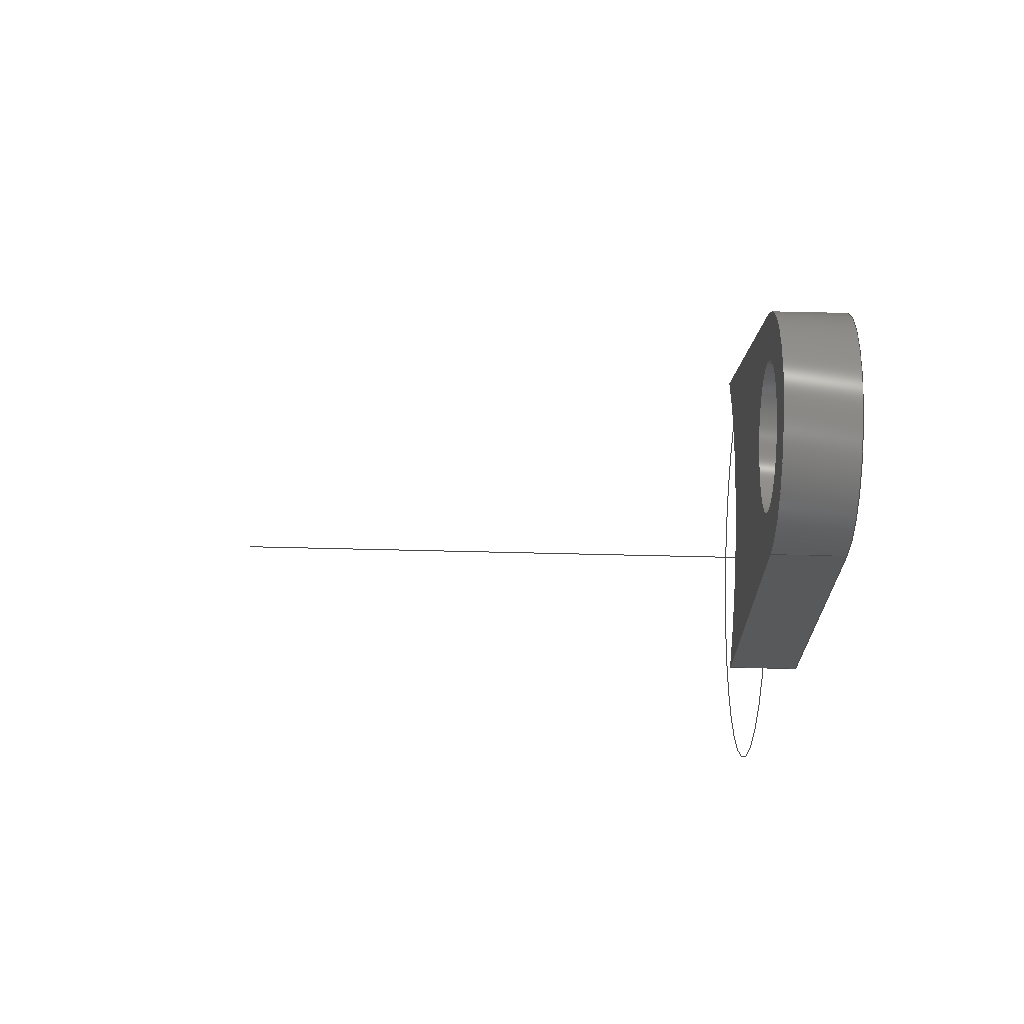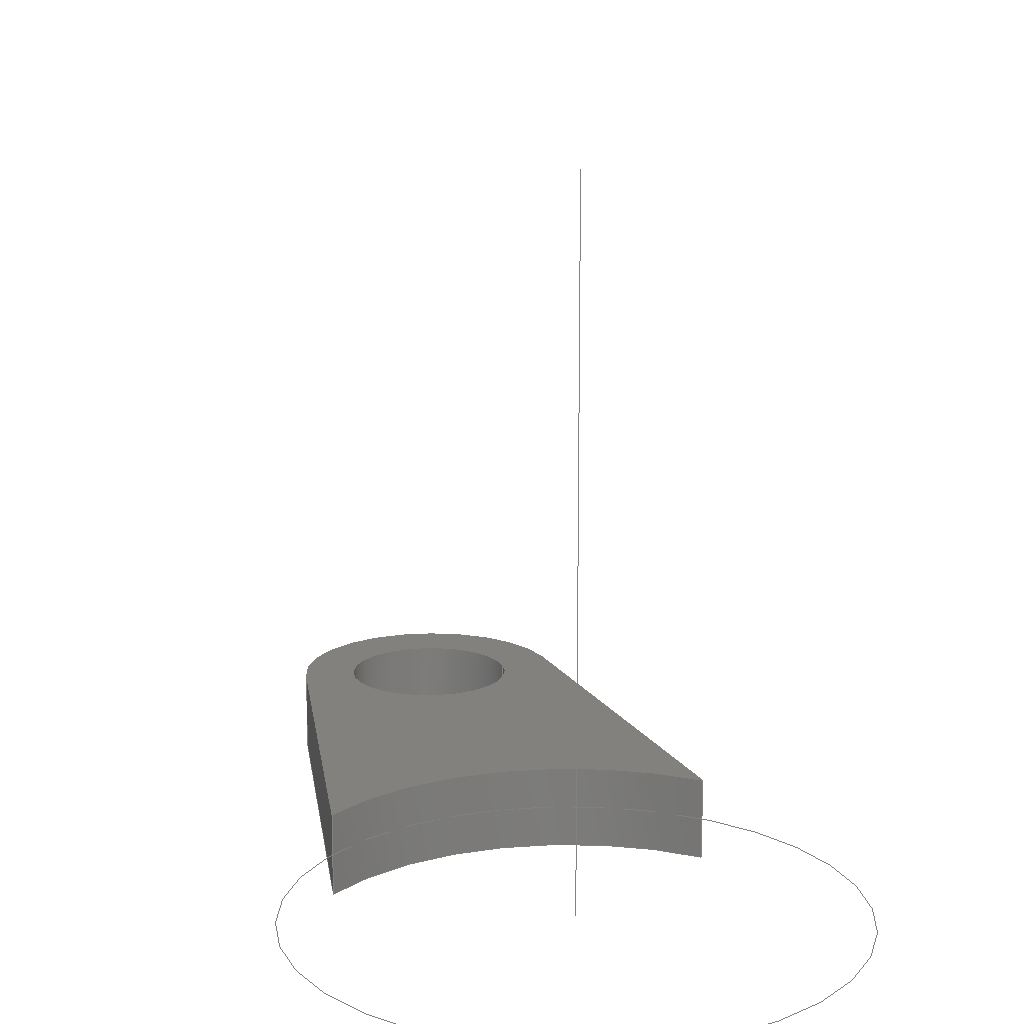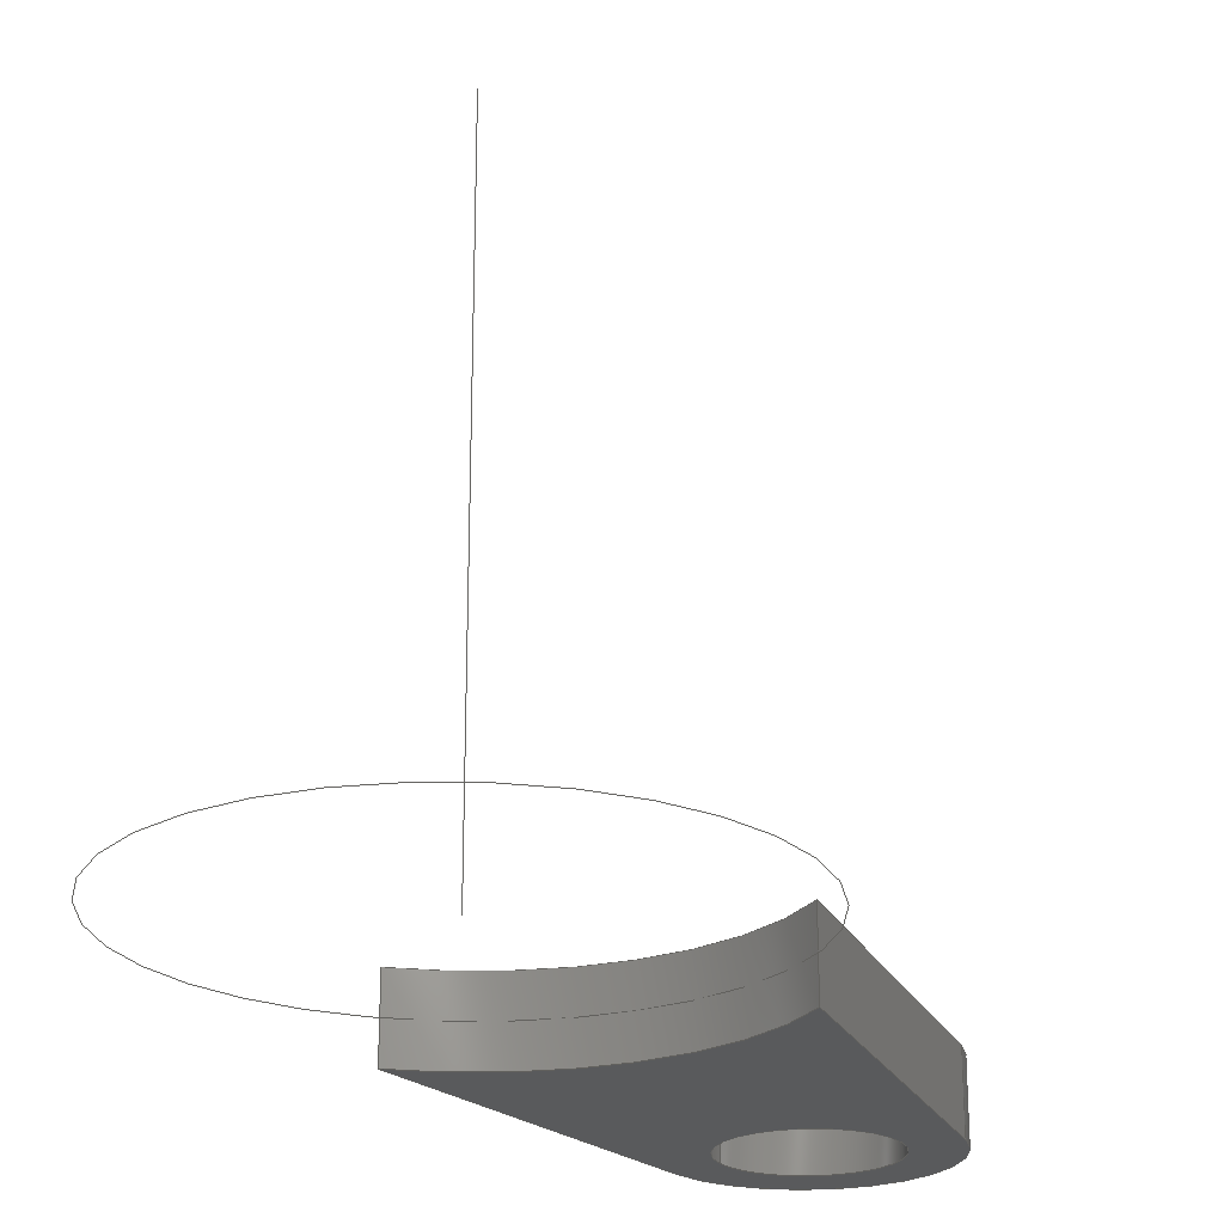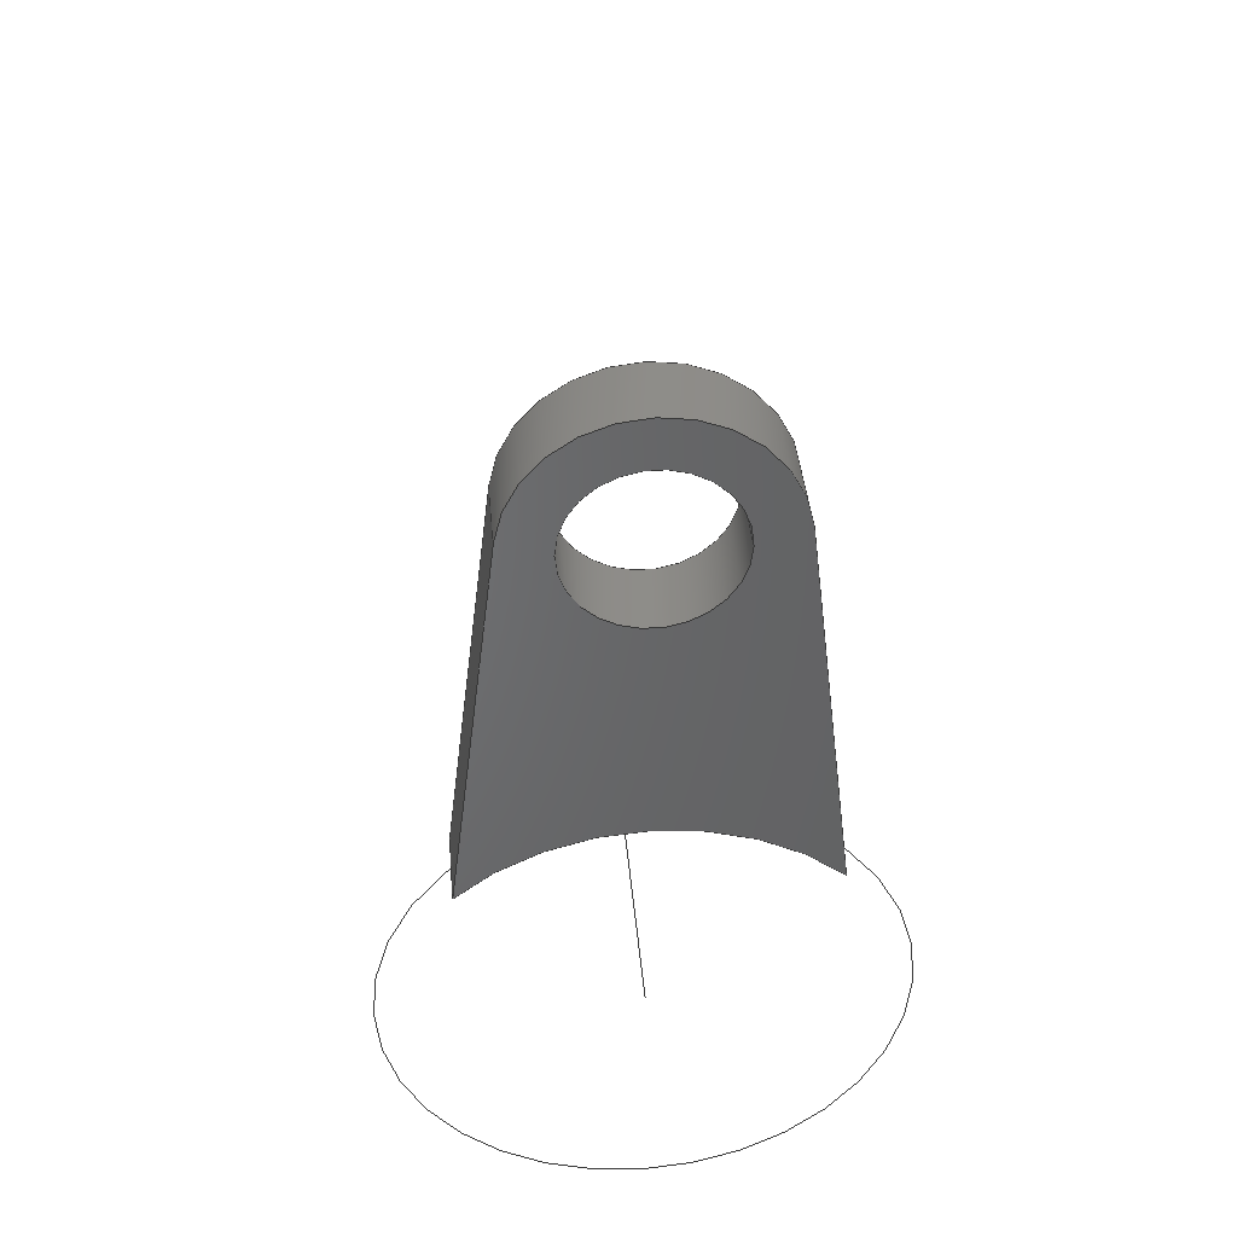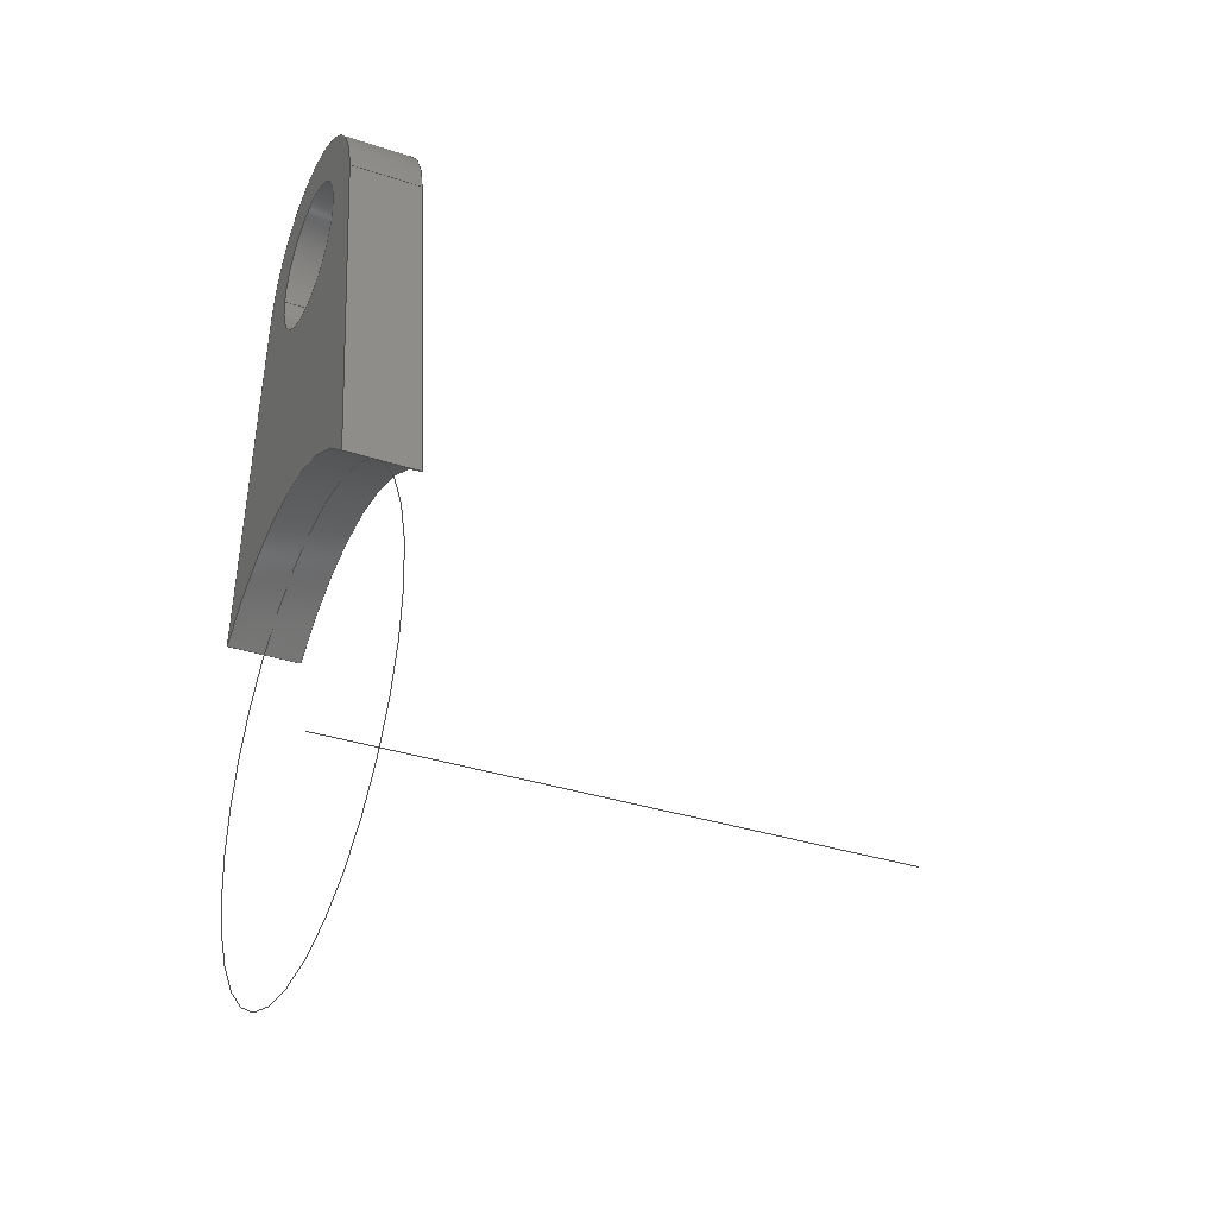
<metadata>
{"format":"iges","ext":"igs","renderer":"f3d","projection":"perspective","resolution":1024,"background":"white","views":[{"elev":76.1,"azim":91.3,"up":"+Y"},{"elev":15.1,"azim":-14.5,"up":"+Z"},{"elev":-23.1,"azim":27.2,"up":"+Z"},{"elev":39.3,"azim":175.2,"up":"+Y"},{"elev":-34.0,"azim":-114.1,"up":"+Y"}]}
</metadata>
<code>
START RECORD GO HERE.
1H,,1H;,20HCNEXT - IGES PRODUCT,37HBracket 116- Pompe vers tubulaire.igs
,44HIBM CATIA IGES - CATIA Version 5 Release 19 ,27HCATIA Version 5 Rele
ase 19 ,32,75,6,75,15,19HChape pompe_chassis,1,2,2HMM,1000,1,15H2018
116.2,0.001,1e+04,5HSimba,15HDESKTOP-PK97GB4,11,0,15H2.018e+07
1313,;
     406       1       0       0       0       0       0       000010201
     406       0       0       1      15                               0
     110       2       0       0       0       0       0       001010001
     110       0       0       1       0                               0
     110       3       0       0       0       0       0       001010001
     110       0       0       2       0                               0
     120       5       0       0       0       0       0       001010001
     120       0       0       1       0                               0
     124       6       0       0       0       0       0       001020201
     124       0       0       2       0                               0
     100       8       0       0       0       0       9       001010001
     100       0       0       1       0                               0
     110       9       0       0       0       0       0       001010001
     110       0       0       2       0                               0
     124      11       0       0       0       0       0       001020201
     124       0       0       2       0                               0
     100      13       0       0       0       0      15       001010001
     100       0       0       1       0                               0
     110      14       0       0       0       0       0       001010001
     110       0       0       2       0                               0
     102      16       0       0       0       0       0       001010001
     102       0       0       1       0                               0
     142      17       0       0       0       0       0       001010001
     142       0       0       1       0                               0
     144      18       0       0   10000       0       0       000000000
     144       0       0       1       0                               0
     108      19       0       0       0       0       0       001010001
     108       0       0       2       0                               0
     110      21       0       0       0       0       0       001010001
     110       0       0       2       0                               0
     110      23       0       0       0       0       0       001010001
     110       0       0       2       0                               0
     110      25       0       0       0       0       0       001010001
     110       0       0       2       0                               0
     110      27       0       0       0       0       0       001010001
     110       0       0       2       0                               0
     102      29       0       0       0       0       0       001010001
     102       0       0       1       0                               0
     142      30       0       0       0       0       0       001010001
     142       0       0       1       0                               0
     144      31       0       0   10000       0       0       000000000
     144       0       0       1       0                               0
     110      32       0       0       0       0       0       001010001
     110       0       0       1       0                               0
     110      33       0       0       0       0       0       001010001
     110       0       0       2       0                               0
     120      35       0       0       0       0       0       001010001
     120       0       0       1       0                               0
     124      36       0       0       0       0       0       001020201
     124       0       0       2       0                               0
     100      38       0       0       0       0      49       001010001
     100       0       0       1       0                               0
     110      39       0       0       0       0       0       001010001
     110       0       0       2       0                               0
     124      41       0       0       0       0       0       001020201
     124       0       0       2       0                               0
     100      43       0       0       0       0      55       001010001
     100       0       0       1       0                               0
     110      44       0       0       0       0       0       001010001
     110       0       0       2       0                               0
     102      46       0       0       0       0       0       001010001
     102       0       0       1       0                               0
     142      47       0       0       0       0       0       001010001
     142       0       0       1       0                               0
     144      48       0       0   10000       0       0       000000000
     144       0       0       1       0                               0
     108      49       0       0       0       0       0       001010001
     108       0       0       2       0                               0
     110      51       0       0       0       0       0       001010001
     110       0       0       2       0                               0
     110      53       0       0       0       0       0       001010001
     110       0       0       2       0                               0
     110      55       0       0       0       0       0       001010001
     110       0       0       2       0                               0
     110      57       0       0       0       0       0       001010001
     110       0       0       2       0                               0
     102      59       0       0       0       0       0       001010001
     102       0       0       1       0                               0
     142      60       0       0       0       0       0       001010001
     142       0       0       1       0                               0
     144      61       0       0   10000       0       0       000000000
     144       0       0       1       0                               0
     110      62       0       0       0       0       0       001010001
     110       0       0       1       0                               0
     110      63       0       0       0       0       0       001010001
     110       0       0       1       0                               0
     120      64       0       0       0       0       0       001010001
     120       0       0       1       0                               0
     110      65       0       0       0       0       0       001010001
     110       0       0       1       0                               0
     124      66       0       0       0       0       0       001020201
     124       0       0       2       0                               0
     100      68       0       0       0       0      91       001010001
     100       0       0       1       0                               0
     110      69       0       0       0       0       0       001010001
     110       0       0       1       0                               0
     124      70       0       0       0       0       0       001020201
     124       0       0       1       0                               0
     100      71       0       0       0       0      97       001010001
     100       0       0       1       0                               0
     102      72       0       0       0       0       0       001010001
     102       0       0       1       0                               0
     142      73       0       0       0       0       0       001010001
     142       0       0       1       0                               0
     144      74       0       0   10000       0       0       000000000
     144       0       0       1       0                               0
     110      75       0       0       0       0       0       001010001
     110       0       0       1       0                               0
     110      76       0       0       0       0       0       001010001
     110       0       0       1       0                               0
     120      77       0       0       0       0       0       001010001
     120       0       0       1       0                               0
     110      78       0       0       0       0       0       001010001
     110       0       0       1       0                               0
     124      79       0       0       0       0       0       001020201
     124       0       0       1       0                               0
     100      80       0       0       0       0     115       001010001
     100       0       0       1       0                               0
     110      81       0       0       0       0       0       001010001
     110       0       0       1       0                               0
     124      82       0       0       0       0       0       001020201
     124       0       0       2       0                               0
     100      84       0       0       0       0     121       001010001
     100       0       0       1       0                               0
     102      85       0       0       0       0       0       001010001
     102       0       0       1       0                               0
     142      86       0       0       0       0       0       001010001
     142       0       0       1       0                               0
     144      87       0       0   10000       0       0       000000000
     144       0       0       1       0                               0
     108      88       0       0       0       0       0       001010001
     108       0       0       1       0                               0
     124      89       0       0       0       0       0       001020201
     124       0       0       2       0                               0
     100      91       0       0       0       0     133       001010001
     100       0       0       1       0                               0
     110      92       0       0       0       0       0       001010001
     110       0       0       2       0                               0
     124      94       0       0       0       0       0       001020201
     124       0       0       2       0                               0
     100      96       0       0       0       0     139       001010001
     100       0       0       1       0                               0
     110      97       0       0       0       0       0       001010001
     110       0       0       2       0                               0
     102      99       0       0       0       0       0       001010001
     102       0       0       1       0                               0
     142     100       0       0       0       0       0       001010001
     142       0       0       1       0                               0
     124     101       0       0       0       0       0       001020201
     124       0       0       1       0                               0
     100     102       0       0       0       0     149       001010001
     100       0       0       1       0                               0
     124     103       0       0       0       0       0       001020201
     124       0       0       2       0                               0
     100     105       0       0       0       0     153       001010001
     100       0       0       1       0                               0
     102     106       0       0       0       0       0       001010001
     102       0       0       1       0                               0
     142     107       0       0       0       0       0       001010001
     142       0       0       1       0                               0
     144     108       0       0   10000       0       0       000000000
     144       0       0       1       0                               0
     108     109       0       0       0       0       0       001010001
     108       0       0       1       0                               0
     110     110       0       0       0       0       0       001010001
     110       0       0       2       0                               0
     124     112       0       0       0       0       0       001020201
     124       0       0       2       0                               0
     100     114       0       0       0       0     167       001010001
     100       0       0       1       0                               0
     110     115       0       0       0       0       0       001010001
     110       0       0       2       0                               0
     124     117       0       0       0       0       0       001020201
     124       0       0       2       0                               0
     100     119       0       0       0       0     173       001010001
     100       0       0       1       0                               0
     102     120       0       0       0       0       0       001010001
     102       0       0       1       0                               0
     142     121       0       0       0       0       0       001010001
     142       0       0       1       0                               0
     124     122       0       0       0       0       0       001020201
     124       0       0       1       0                               0
     100     123       0       0       0       0     181       001010001
     100       0       0       1       0                               0
     124     124       0       0       0       0       0       001020201
     124       0       0       2       0                               0
     100     126       0       0       0       0     185       001010001
     100       0       0       1       0                               0
     102     127       0       0       0       0       0       001010001
     102       0       0       1       0                               0
     142     128       0       0       0       0       0       001010001
     142       0       0       1       0                               0
     144     129       0       0   10000       0       0       000000000
     144       0       0       1       0                               0
     406     130       0       0       0       0       0       000010201
     406       0       0       1      15                               0
     124     131       0       0       0       0       0       001020201
     124       0       0       1       0                               0
     100     132       0       0       0       0     197       001010001
     100       0       8       1       0                               0
     124     133       0       0       0       0       0       001020201
     124       0       0       1       0                               0
     100     134       0       0       0       0     201       001010001
     100       0       8       1       0                               0
     102     135       0       0   10000       0       0       000000000
     102       0       8       1       0                               0
     406     136       0       0       0       0       0       000010201
     406       0       0       1      15                               0
     110     137       0       0   10000       0       0       000000001
     110       0       8       1       0                               0
406,1,15HCorps principal,0,0;                                          1
110,0,-22,0,0,-22,1,0,0;                                   3
110,6.849,-14.71,-1.5,6.849,-14.71,1.5,        5
0,0;                                                                   5
120,3,5,0,6.283,0,0;                                           7
124,-0.6849,0.7286,0,0,0.7286,                   9
0.6849,0,-22,0,0,-1,1.5,0,0;                           9
100,0,0,0,10,0,0.6177,9.981,0,0;                11
110,6.849,-14.71,1.5,6.849,-14.71,-1.5,       13
0,0;                                                                  13
124,0.6849,-0.7286,0,0,0.7286,                  15
0.6849,0,-22,0,0,1,-1.5,0,0;                          15
100,0,0,0,10,0,0.6177,9.981,0,0;                17
110,-6.849,-14.71,-1.5,-6.849,-14.71,         19
1.5,0,0;                                                              19
102,4,11,13,17,19,0,0;                                                21
142,0,7,0,21,2,0,0;                                                   23
144,7,1,0,23,0,1,1;                                                   25
108,-0.9925,-0.1222,0,-5,0,4.963,               27
0.611,0,1,0,0;                                             27
110,6.849,-14.71,1.5,4.963,0.611,1.5,0,      29
0;                                                                    29
110,4.963,0.611,1.5,4.963,0.611,-1.5,       31
0,0;                                                                  31
110,4.963,0.611,-1.5,6.849,-14.71,-1.5,      33
0,0;                                                                  33
110,6.849,-14.71,-1.5,6.849,-14.71,1.5,       35
0,0;                                                                  35
102,4,29,31,33,35,0,0;                                                37
142,0,27,0,37,2,0,0;                                                  39
144,27,1,0,39,0,1,1;                                                  41
110,0,0,0,0,0,1,0,0;                                      43
110,4.963,0.611,-1.5,4.963,0.611,1.5,       45
0,0;                                                                  45
120,43,45,0,6.283,0,0;                                        47
124,0.9925,-0.1222,0,0,0.1222,                  49
0.9925,0,0,0,0,1,1.5,0,0;                             49
100,0,0,0,5,0,-4.851,1.213,0,0;                 51
110,-4.963,0.611,1.5,-4.963,0.611,          53
-1.5,0,0;                                                             53
124,-0.9925,0.1222,0,0,0.1222,                  55
0.9925,0,0,0,0,-1,-1.5,0,0;                           55
100,0,0,0,5,0,-4.851,1.213,0,0;                 57
110,4.963,0.611,-1.5,4.963,0.611,1.5,       59
0,0;                                                                  59
102,4,51,53,57,59,0,0;                                                61
142,0,47,0,61,2,0,0;                                                  63
144,47,1,0,63,0,1,1;                                                  65
108,0.9925,-0.1222,0,-5,0,-6.849,               67
-14.71,0,1,0,0;                                             67
110,-4.963,0.611,1.5,-6.849,-14.71,1.5,      69
0,0;                                                                  69
110,-6.849,-14.71,1.5,-6.849,-14.71,          71
-1.5,0,0;                                                             71
110,-6.849,-14.71,-1.5,-4.963,0.611,         73
-1.5,0,0;                                                             73
110,-4.963,0.611,-1.5,-4.963,0.611,         75
1.5,0,0;                                                              75
102,4,69,71,73,75,0,0;                                                77
142,0,67,0,77,2,0,0;                                                  79
144,67,1,0,79,0,1,1;                                                  81
110,0,0,0,0,0,1,0,0;                                      83
110,-3.1,3.796e-16,-1.5,-3.1,3.796e-16,1.5,0,0;         85
120,83,85,0,6.283,0,0;                                        87
110,-3.1,3.796e-16,1.5,-3.1,3.796e-16,-1.5,0,0;         89
124,-1,-1.225e-16,0,0,1.225e-16,-1,0,         91
0,0,0,1,-1.5,0,0;                                             91
100,0,0,0,3.1,0,-3.1,-3.796e-16,0,0;                   93
110,3.1,0,-1.5,3.1,0,1.5,0,0;                                     95
124,1,0,0,0,0,-1,0,0,0,0,-1,1.5,0,0;            97
100,0,0,0,3.1,0,-3.1,-3.796e-16,0,0;                   99
102,4,89,93,95,99,0,0;                                               101
142,0,87,0,101,2,0,0;                                                103
144,87,1,0,103,0,1,1;                                                105
110,0,0,0,0,0,1,0,0;                                     107
110,3.1,0,-1.5,3.1,0,1.5,0,0;                                    109
120,107,109,0,6.283,0,0;                                     111
110,3.1,0,1.5,3.1,0,-1.5,0,0;                                    113
124,1,0,0,0,0,1,0,0,0,0,1,-1.5,0,0;            115
100,0,0,0,3.1,0,-3.1,3.796e-16,0,0;                   117
110,-3.1,3.796e-16,-1.5,-3.1,3.796e-16,1.5,0,0;        119
124,-1,1.225e-16,0,0,1.225e-16,1,0,0,      121
0,0,-1,1.5,0,0;                                                121
100,0,0,0,3.1,0,-3.1,3.796e-16,0,0;                   123
102,4,113,117,119,123,0,0;                                           125
142,0,111,0,125,2,0,0;                                               127
144,111,1,0,127,0,1,1;                                               129
108,0,0,1,-1.5,0,0,0,-1.5,1,0,0;                         131
124,-0.6849,0.7286,0,0,0.7286,                 133
0.6849,0,-22,0,0,-1,-1.5,0,0;                        133
100,0,0,0,10,0,0.6177,9.981,0,0;               135
110,6.849,-14.71,-1.5,4.963,0.611,-1.5,     137
0,0;                                                                 137
124,0.9925,-0.1222,0,0,0.1222,                 139
0.9925,0,0,0,0,1,-1.5,0,0;                           139
100,0,0,0,5,0,-4.851,1.213,0,0;                141
110,-4.963,0.611,-1.5,-6.849,-14.71,        143
-1.5,0,0;                                                            143
102,4,135,137,141,143,0,0;                                           145
142,0,131,0,145,2,0,0;                                               147
124,1,0,0,0,0,-1,0,0,0,0,-1,-1.5,0,0;          149
100,0,0,0,3.1,0,-3.1,-3.796e-16,0,0;                  151
124,-1,1.225e-16,0,0,1.225e-16,1,0,0,      153
0,0,-1,-1.5,0,0;                                               153
100,0,0,0,3.1,0,-3.1,3.796e-16,0,0;                   155
102,2,151,155,0,0;                                                   157
142,0,131,0,157,2,0,0;                                               159
144,131,1,1,147,159,0,1,1;                                           161
108,0,0,1,1.5,0,0,0,1.5,1,0,0;                           163
110,-6.849,-14.71,1.5,-4.963,0.611,1.5,     165
0,0;                                                                 165
124,-0.9925,0.1222,0,0,0.1222,                 167
0.9925,0,0,0,0,-1,1.5,0,0;                           167
100,0,0,0,5,0,-4.851,1.213,0,0;                169
110,4.963,0.611,1.5,6.849,-14.71,1.5,0,     171
0;                                                                   171
124,0.6849,-0.7286,0,0,0.7286,                 173
0.6849,0,-22,0,0,1,1.5,0,0;                          173
100,0,0,0,10,0,0.6177,9.981,0,0;               175
102,4,165,169,171,175,0,0;                                           177
142,0,163,0,177,2,0,0;                                               179
124,1,0,0,0,0,1,0,0,0,0,1,1.5,0,0;             181
100,0,0,0,3.1,0,-3.1,3.796e-16,0,0;                   183
124,-1,-1.225e-16,0,0,1.225e-16,-1,0,        185
0,0,0,1,1.5,0,0;                                             185
100,0,0,0,3.1,0,-3.1,-3.796e-16,0,0;                  187
102,2,183,187,0,0;                                                   189
142,0,163,0,189,2,0,0;                                               191
144,163,1,1,179,191,0,1,1;                                           193
406,1,10HEsquisse0.3,0,0;                                             195
124,1,0,0,0,0,1,0,-22,0,0,1,0,0,0;           197
100,0,0,0,10,0,-10,0,0,0;                              199
124,-1,0,0,0,0,-1,0,-22,0,0,1,0,0,0;         201
100,0,0,0,10,0,-10,0,0,0;                              203
102,2,199,203,0,1,195;                                               205
406,1,10HEsquisse0.4,0,0;                                             207
110,0,-22,0,0,-22,25,0,1,207;                            209
S      1G      5D    210P    137
</code>
